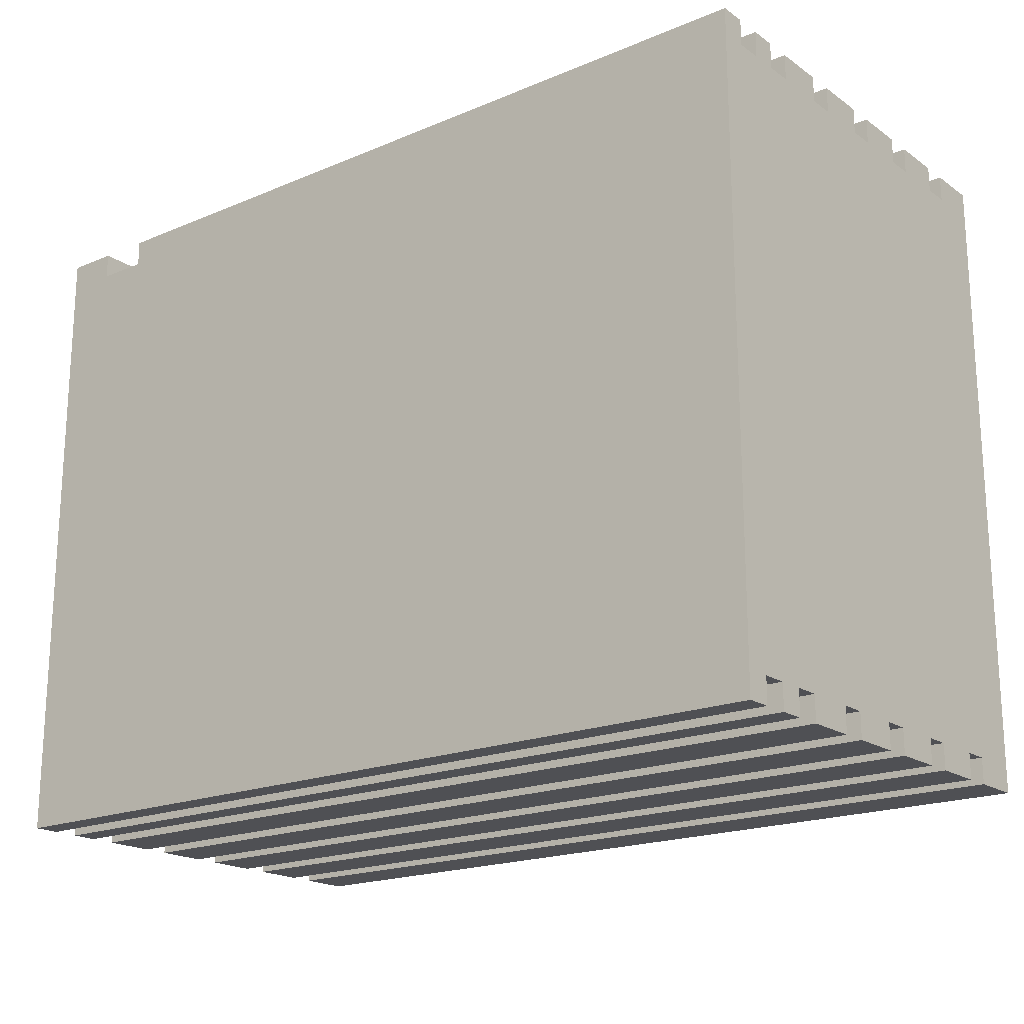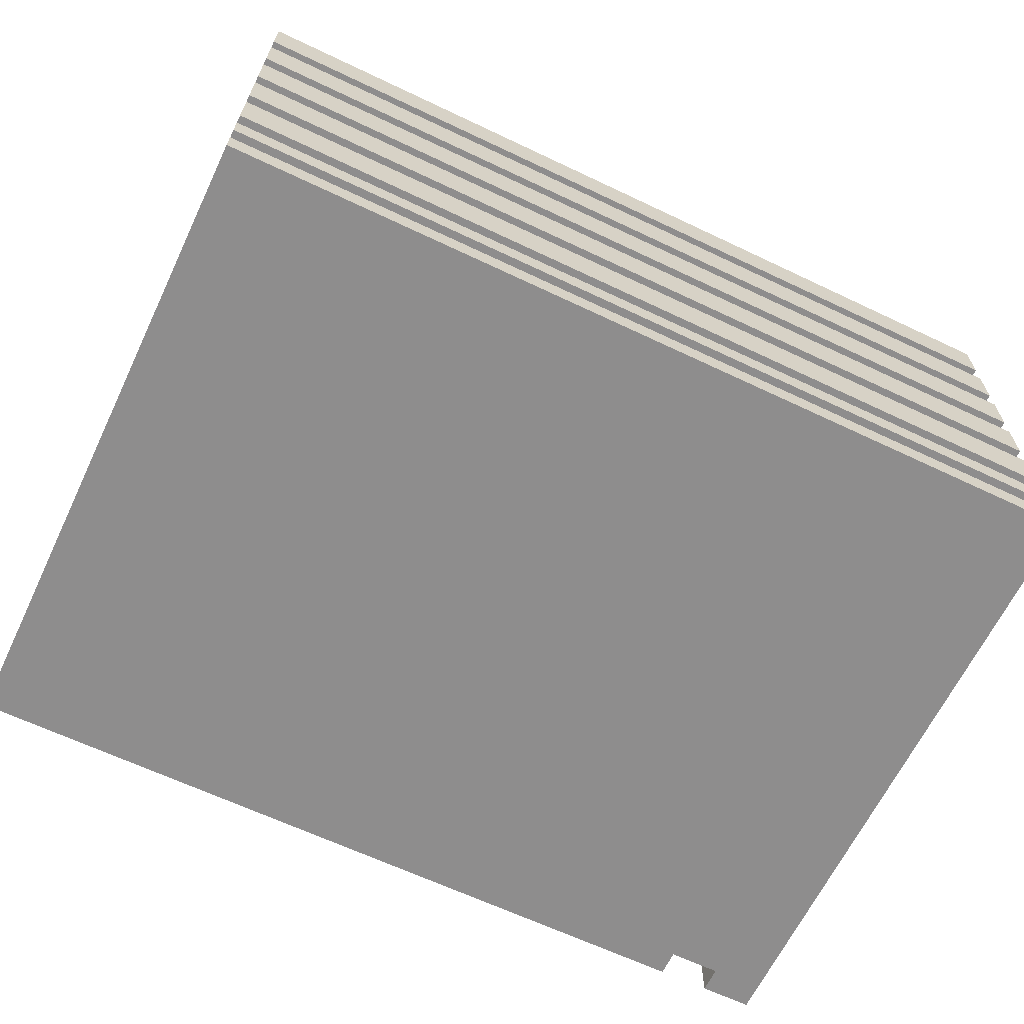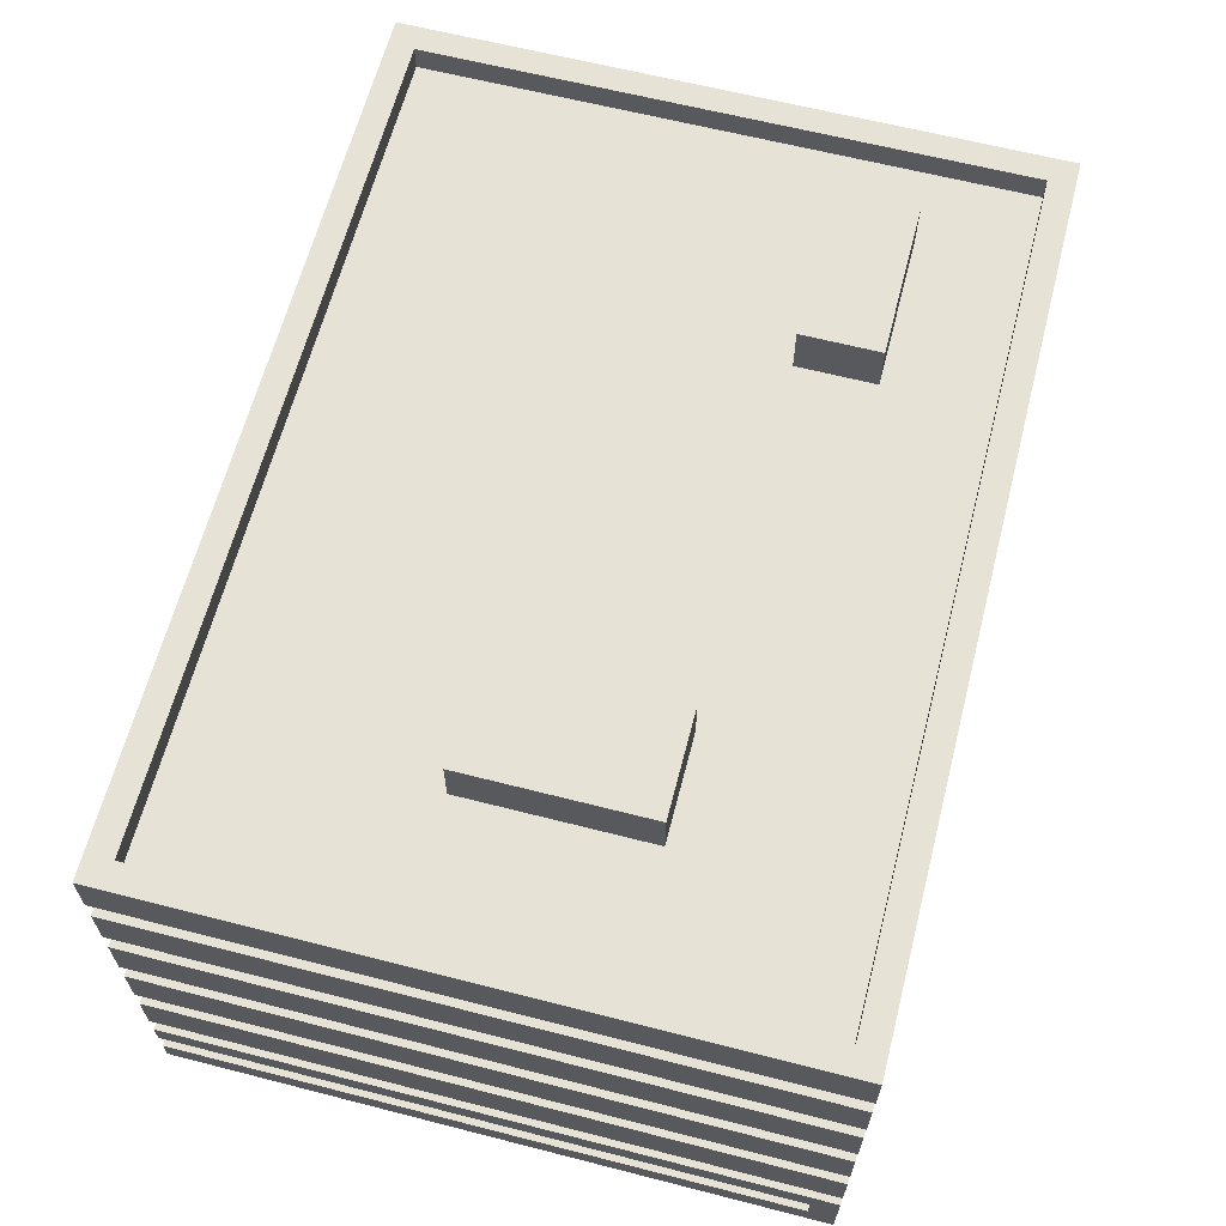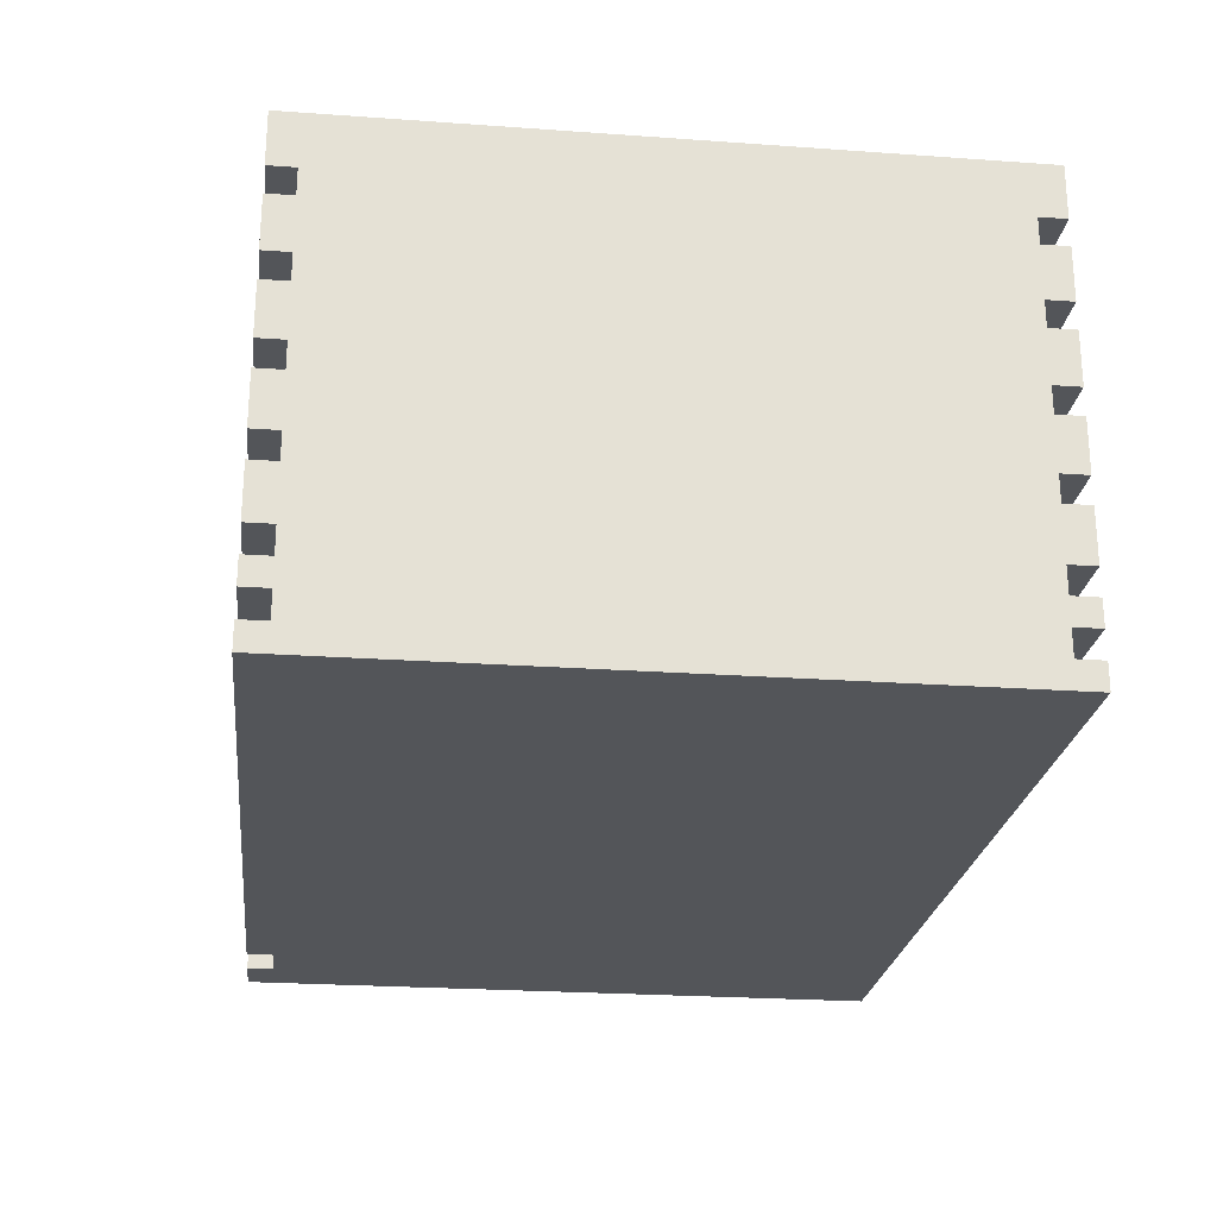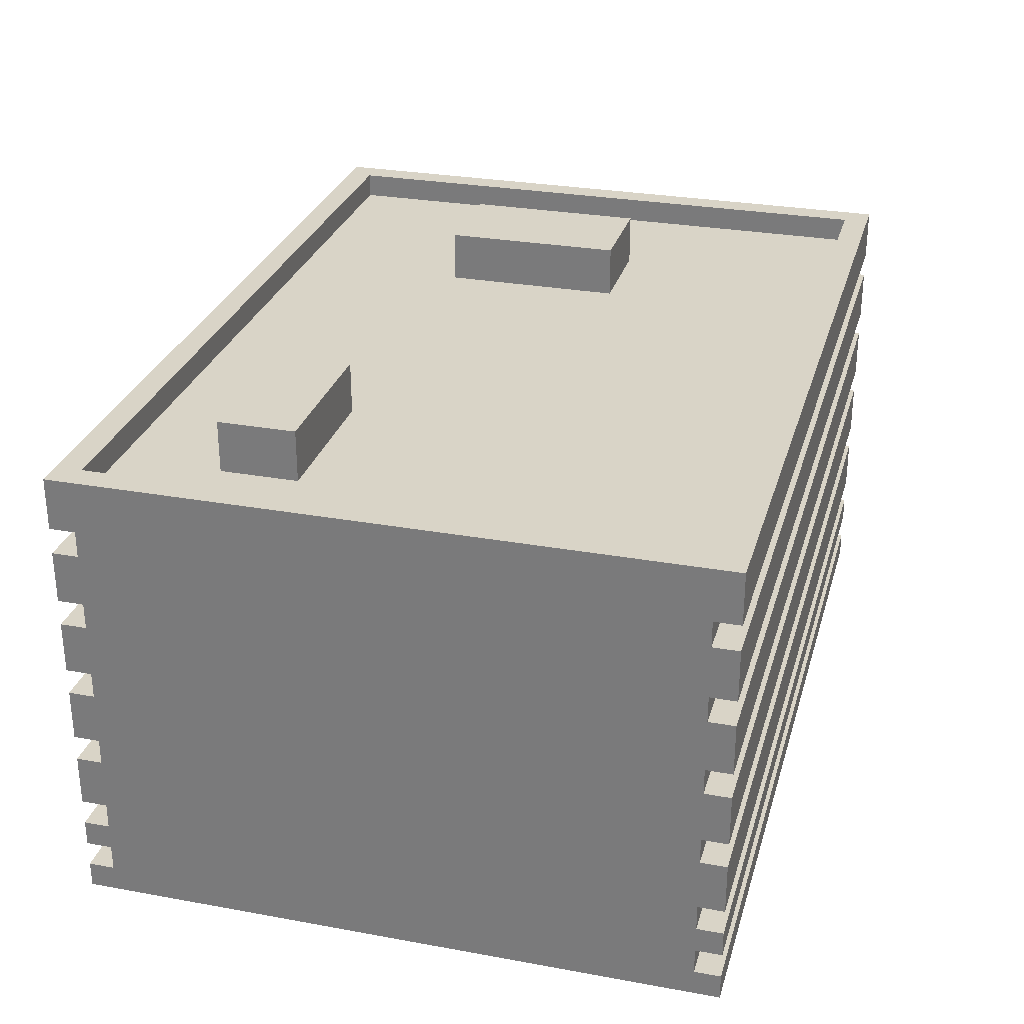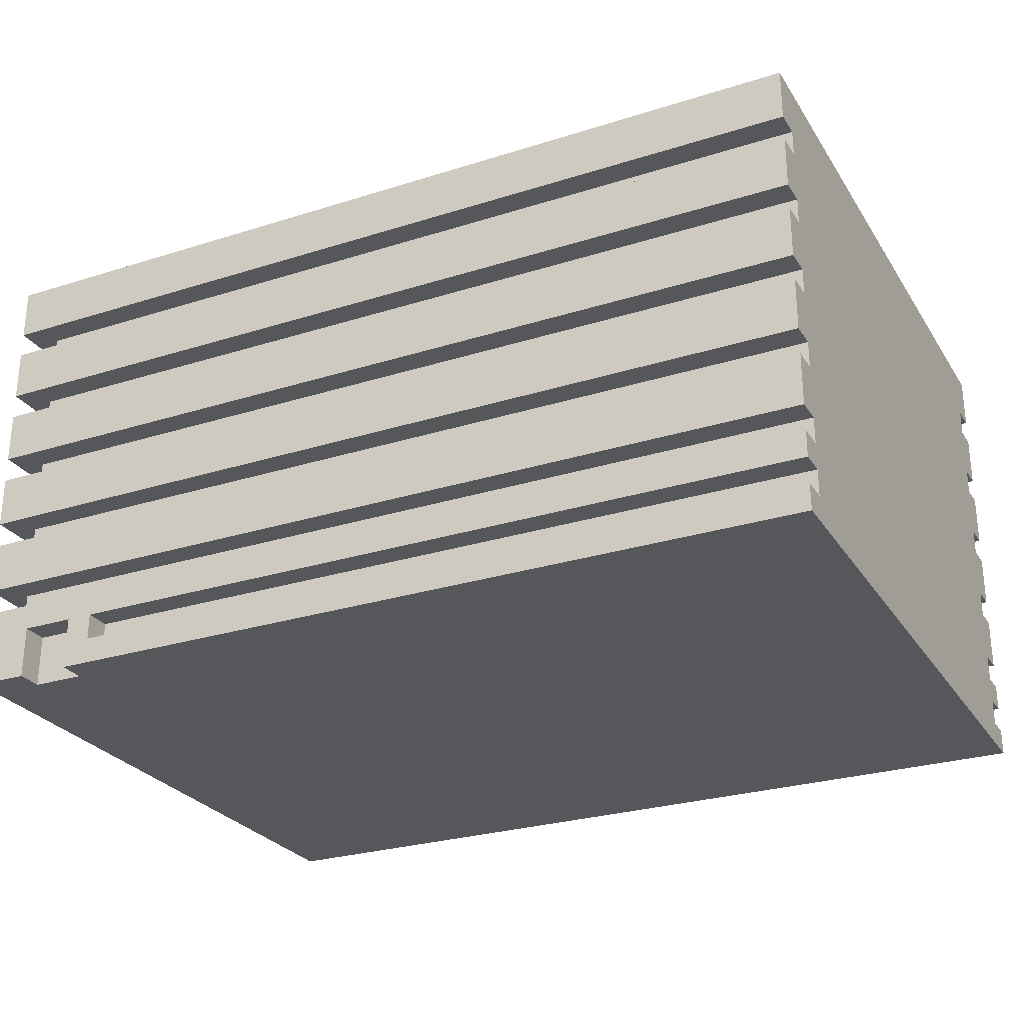
<metadata>
{"format":"obj","ext":"obj","renderer":"f3d","projection":"perspective","resolution":1024,"background":"white","views":[{"elev":-19.2,"azim":38.2,"up":"+Z"},{"elev":-64.7,"azim":154.4,"up":"+Y"},{"elev":63.6,"azim":-75.5,"up":"+Y"},{"elev":-24.0,"azim":83.2,"up":"+Y"},{"elev":28.7,"azim":105.2,"up":"+Y"},{"elev":-27.1,"azim":26.0,"up":"+Y"}]}
</metadata>
<code>
g untitled
v -16 0 14
v -16 0 -11
v -16 1 13
v -16 1 -11
v -16 2 13
v -16 2 -11
v -16 3 14
v -16 3 -11
v -16 4 14
v -16 4 -11
v -16 6 14
v -16 6 -11
v -16 7 14
v -16 7 -11
v -16 9 14
v -16 9 -11
v -16 10 14
v -16 10 -11
v -16 12 14
v -16 12 -11
v -16 13 14
v -16 13 -11
v -16 15 14
v -16 15 -11
v -16 16 14
v -16 16 -11
v -16 18 14
v -16 18 -11
v -15 1 13
v -15 1 -10
v -15 2 13
v -15 2 -10
v -15 3 13
v -15 3 -10
v -15 4 13
v -15 4 -10
v -15 6 13
v -15 6 -10
v -15 7 13
v -15 7 -10
v -15 9 13
v -15 9 -10
v -15 10 13
v -15 10 -10
v -15 12 13
v -15 12 -10
v -15 13 13
v -15 13 -10
v -15 15 13
v -15 15 -10
v -15 16 13
v -15 16 -10
v -12 0 14
v -12 0 13
v -12 2 14
v -12 2 13
v -10 17 6
v -10 17 -1
v -10 19 6
v -10 19 -1
v 8 17 9
v 8 17 6
v 8 19 9
v 8 19 6
v 17 17 13
v 17 17 -10
v 17 18 13
v 17 18 -10
v -15 17 13
v -15 17 -10
v -15 18 13
v -15 18 -10
v -14 0 14
v -14 0 13
v -14 2 14
v -14 2 13
v -11 1 14
v -11 1 13
v -11 2 14
v -11 2 13
v -6 17 6
v -6 17 -1
v -6 19 6
v -6 19 -1
v 14 17 9
v 14 17 6
v 14 19 9
v 14 19 6
v 18 0 14
v 18 0 -11
v 18 1 14
v 18 1 13
v 18 1 -10
v 18 1 -11
v 18 2 14
v 18 2 13
v 18 2 -10
v 18 2 -11
v 18 3 14
v 18 3 13
v 18 3 -10
v 18 3 -11
v 18 4 14
v 18 4 13
v 18 4 -10
v 18 4 -11
v 18 6 14
v 18 6 13
v 18 6 -10
v 18 6 -11
v 18 7 14
v 18 7 13
v 18 7 -10
v 18 7 -11
v 18 9 14
v 18 9 13
v 18 9 -10
v 18 9 -11
v 18 10 14
v 18 10 13
v 18 10 -10
v 18 10 -11
v 18 12 14
v 18 12 13
v 18 12 -10
v 18 12 -11
v 18 13 14
v 18 13 13
v 18 13 -10
v 18 13 -11
v 18 15 14
v 18 15 13
v 18 15 -10
v 18 15 -11
v 18 16 14
v 18 16 13
v 18 16 -10
v 18 16 -11
v 18 18 14
v 18 18 -11
v -16 0 14
v -16 3 14
v -16 4 14
v -16 6 14
v -16 7 14
v -16 9 14
v -16 10 14
v -16 12 14
v -16 13 14
v -16 15 14
v -16 16 14
v -16 18 14
v -14 0 14
v -14 2 14
v -12 0 14
v -12 2 14
v -11 1 14
v -11 2 14
v 18 0 14
v 18 1 14
v 18 2 14
v 18 3 14
v 18 4 14
v 18 6 14
v 18 7 14
v 18 9 14
v 18 10 14
v 18 12 14
v 18 13 14
v 18 15 14
v 18 16 14
v 18 18 14
v -15 3 13
v -15 4 13
v -15 6 13
v -15 7 13
v -15 9 13
v -15 10 13
v -15 12 13
v -15 13 13
v -15 15 13
v -15 16 13
v -14 0 13
v -14 2 13
v -12 0 13
v -12 2 13
v -11 1 13
v -11 2 13
v 17 1 13
v 17 2 13
v 17 3 13
v 17 4 13
v 17 6 13
v 17 7 13
v 17 9 13
v 17 10 13
v 17 12 13
v 17 13 13
v 17 15 13
v 17 16 13
v 18 1 13
v 18 2 13
v 18 3 13
v 18 4 13
v 18 6 13
v 18 7 13
v 18 9 13
v 18 10 13
v 18 12 13
v 18 13 13
v 18 15 13
v 18 16 13
v 8 17 9
v 8 19 9
v 14 17 9
v 14 19 9
v -10 17 6
v -10 19 6
v -6 17 6
v -6 19 6
v -15 17 -10
v -15 18 -10
v 17 17 -10
v 17 18 -10
v -16 1 13
v -16 2 13
v -15 1 13
v -15 2 13
v -15 17 13
v -15 18 13
v 17 17 13
v 17 18 13
v 8 17 6
v 8 19 6
v 14 17 6
v 14 19 6
v -10 17 -1
v -10 19 -1
v -6 17 -1
v -6 19 -1
v -15 1 -10
v -15 2 -10
v -15 3 -10
v -15 4 -10
v -15 6 -10
v -15 7 -10
v -15 9 -10
v -15 10 -10
v -15 12 -10
v -15 13 -10
v -15 15 -10
v -15 16 -10
v 17 1 -10
v 17 2 -10
v 17 3 -10
v 17 4 -10
v 17 6 -10
v 17 7 -10
v 17 9 -10
v 17 10 -10
v 17 12 -10
v 17 13 -10
v 17 15 -10
v 17 16 -10
v 18 1 -10
v 18 2 -10
v 18 3 -10
v 18 4 -10
v 18 6 -10
v 18 7 -10
v 18 9 -10
v 18 10 -10
v 18 12 -10
v 18 13 -10
v 18 15 -10
v 18 16 -10
v -16 0 -11
v -16 1 -11
v -16 2 -11
v -16 3 -11
v -16 4 -11
v -16 6 -11
v -16 7 -11
v -16 9 -11
v -16 10 -11
v -16 12 -11
v -16 13 -11
v -16 15 -11
v -16 16 -11
v -16 18 -11
v 18 0 -11
v 18 1 -11
v 18 2 -11
v 18 3 -11
v 18 4 -11
v 18 6 -11
v 18 7 -11
v 18 9 -11
v 18 10 -11
v 18 12 -11
v 18 13 -11
v 18 15 -11
v 18 16 -11
v 18 18 -11
v -16 0 14
v -14 0 14
v -12 0 14
v 18 0 14
v -14 0 13
v -12 0 13
v -14 0 12
v -12 0 12
v -16 0 -11
v 18 0 -11
v -14 2 14
v -12 2 14
v -11 2 14
v 18 2 14
v -16 2 13
v -15 2 13
v -14 2 13
v -12 2 13
v -11 2 13
v 17 2 13
v 18 2 13
v -15 2 -10
v 17 2 -10
v 18 2 -10
v -16 2 -11
v 18 2 -11
v -16 4 14
v 18 4 14
v -15 4 13
v 17 4 13
v 18 4 13
v -15 4 -10
v 17 4 -10
v 18 4 -10
v -16 4 -11
v 18 4 -11
v -16 7 14
v 18 7 14
v -15 7 13
v 17 7 13
v 18 7 13
v -15 7 -10
v 17 7 -10
v 18 7 -10
v -16 7 -11
v 18 7 -11
v -16 10 14
v 18 10 14
v -15 10 13
v 17 10 13
v 18 10 13
v -15 10 -10
v 17 10 -10
v 18 10 -10
v -16 10 -11
v 18 10 -11
v -16 13 14
v 18 13 14
v -15 13 13
v 17 13 13
v 18 13 13
v -15 13 -10
v 17 13 -10
v 18 13 -10
v -16 13 -11
v 18 13 -11
v -16 16 14
v 18 16 14
v -15 16 13
v 17 16 13
v 18 16 13
v -15 16 -10
v 17 16 -10
v 18 16 -10
v -16 16 -11
v 18 16 -11
v -11 1 14
v 18 1 14
v -16 1 13
v -15 1 13
v -11 1 13
v 17 1 13
v 18 1 13
v -15 1 -10
v 17 1 -10
v 18 1 -10
v -16 1 -11
v 18 1 -11
v -16 3 14
v 18 3 14
v -15 3 13
v 17 3 13
v 18 3 13
v -15 3 -10
v 17 3 -10
v 18 3 -10
v -16 3 -11
v 18 3 -11
v -16 6 14
v 18 6 14
v -15 6 13
v 17 6 13
v 18 6 13
v -15 6 -10
v 17 6 -10
v 18 6 -10
v -16 6 -11
v 18 6 -11
v -16 9 14
v 18 9 14
v -15 9 13
v 17 9 13
v 18 9 13
v -15 9 -10
v 17 9 -10
v 18 9 -10
v -16 9 -11
v 18 9 -11
v -16 12 14
v 18 12 14
v -15 12 13
v 17 12 13
v 18 12 13
v -15 12 -10
v 17 12 -10
v 18 12 -10
v -16 12 -11
v 18 12 -11
v -16 15 14
v 18 15 14
v -15 15 13
v 17 15 13
v 18 15 13
v -15 15 -10
v 17 15 -10
v 18 15 -10
v -16 15 -11
v 18 15 -11
v -15 17 13
v 17 17 13
v 8 17 9
v 14 17 9
v -10 17 6
v -6 17 6
v 8 17 6
v 14 17 6
v -10 17 -1
v -6 17 -1
v -15 17 -10
v 17 17 -10
v -16 18 14
v 18 18 14
v -15 18 13
v 17 18 13
v -15 18 -10
v 17 18 -10
v -16 18 -11
v 18 18 -11
v 8 19 9
v 14 19 9
v -10 19 6
v -6 19 6
v 8 19 6
v 14 19 6
v -10 19 -1
v -6 19 -1
f 3 2 1
f 4 2 3
f 5 3 1
f 7 5 1
f 7 6 5
f 8 6 7
f 11 10 9
f 12 10 11
f 15 14 13
f 16 14 15
f 19 18 17
f 20 18 19
f 23 22 21
f 24 22 23
f 27 26 25
f 28 26 27
f 31 30 29
f 32 30 31
f 35 34 33
f 36 34 35
f 39 38 37
f 40 38 39
f 43 42 41
f 44 42 43
f 47 46 45
f 48 46 47
f 51 50 49
f 52 50 51
f 55 54 53
f 56 54 55
f 59 58 57
f 60 58 59
f 63 62 61
f 64 62 63
f 67 66 65
f 68 66 67
f 69 70 71
f 71 70 72
f 73 74 75
f 75 74 76
f 77 78 79
f 79 78 80
f 81 82 83
f 83 82 84
f 85 86 87
f 87 86 88
f 89 90 91
f 91 90 92
f 92 90 93
f 93 90 94
f 92 93 96
f 96 93 97
f 95 96 99
f 97 98 99
f 96 97 99
f 99 98 100
f 100 98 101
f 101 98 102
f 100 101 104
f 104 101 105
f 103 104 107
f 105 106 107
f 104 105 107
f 107 106 108
f 108 106 109
f 109 106 110
f 108 109 112
f 112 109 113
f 111 112 115
f 113 114 115
f 112 113 115
f 115 114 116
f 116 114 117
f 117 114 118
f 116 117 120
f 120 117 121
f 119 120 123
f 121 122 123
f 120 121 123
f 123 122 124
f 124 122 125
f 125 122 126
f 124 125 128
f 128 125 129
f 127 128 131
f 129 130 131
f 128 129 131
f 131 130 132
f 132 130 133
f 133 130 134
f 132 133 136
f 136 133 137
f 135 136 139
f 137 138 139
f 136 137 139
f 139 138 140
f 153 142 141
f 154 142 153
f 156 142 154
f 157 156 155
f 158 142 156
f 158 156 157
f 159 157 155
f 160 157 159
f 161 142 158
f 162 142 161
f 163 144 143
f 164 144 163
f 165 146 145
f 166 146 165
f 167 148 147
f 168 148 167
f 169 150 149
f 170 150 169
f 171 152 151
f 172 152 171
f 185 184 183
f 186 184 185
f 189 188 187
f 190 188 189
f 191 174 173
f 192 174 191
f 193 176 175
f 194 176 193
f 195 178 177
f 196 178 195
f 197 180 179
f 198 180 197
f 199 182 181
f 200 182 199
f 201 190 189
f 202 190 201
f 203 192 191
f 204 192 203
f 205 194 193
f 206 194 205
f 207 196 195
f 208 196 207
f 209 198 197
f 210 198 209
f 211 200 199
f 212 200 211
f 215 214 213
f 216 214 215
f 219 218 217
f 220 218 219
f 223 222 221
f 224 222 223
f 225 226 227
f 227 226 228
f 229 230 231
f 231 230 232
f 233 234 235
f 235 234 236
f 237 238 239
f 239 238 240
f 241 242 253
f 253 242 254
f 243 244 255
f 255 244 256
f 245 246 257
f 257 246 258
f 247 248 259
f 259 248 260
f 249 250 261
f 261 250 262
f 251 252 263
f 263 252 264
f 253 254 265
f 265 254 266
f 255 256 267
f 267 256 268
f 257 258 269
f 269 258 270
f 259 260 271
f 271 260 272
f 261 262 273
f 273 262 274
f 263 264 275
f 275 264 276
f 277 278 291
f 291 278 292
f 279 280 293
f 293 280 294
f 281 282 295
f 295 282 296
f 283 284 297
f 297 284 298
f 285 286 299
f 299 286 300
f 287 288 301
f 301 288 302
f 289 290 303
f 303 290 304
f 309 306 305
f 310 308 307
f 311 309 305
f 311 310 309
f 312 308 310
f 312 310 311
f 313 311 305
f 313 312 311
f 314 308 312
f 314 312 313
f 321 316 315
f 322 316 321
f 323 318 317
f 324 318 323
f 325 318 324
f 326 320 319
f 329 326 319
f 329 328 327
f 329 327 326
f 330 328 329
f 333 332 331
f 334 332 333
f 335 332 334
f 336 333 331
f 339 336 331
f 339 338 337
f 339 337 336
f 340 338 339
f 343 342 341
f 344 342 343
f 345 342 344
f 346 343 341
f 349 346 341
f 349 348 347
f 349 347 346
f 350 348 349
f 353 352 351
f 354 352 353
f 355 352 354
f 356 353 351
f 359 356 351
f 359 358 357
f 359 357 356
f 360 358 359
f 363 362 361
f 364 362 363
f 365 362 364
f 366 363 361
f 369 366 361
f 369 368 367
f 369 367 366
f 370 368 369
f 373 372 371
f 374 372 373
f 375 372 374
f 376 373 371
f 379 376 371
f 379 378 377
f 379 377 376
f 380 378 379
f 381 382 385
f 385 382 386
f 386 382 387
f 383 384 388
f 383 388 391
f 389 390 391
f 388 389 391
f 391 390 392
f 393 394 395
f 395 394 396
f 396 394 397
f 393 395 398
f 393 398 401
f 399 400 401
f 398 399 401
f 401 400 402
f 403 404 405
f 405 404 406
f 406 404 407
f 403 405 408
f 403 408 411
f 409 410 411
f 408 409 411
f 411 410 412
f 413 414 415
f 415 414 416
f 416 414 417
f 413 415 418
f 413 418 421
f 419 420 421
f 418 419 421
f 421 420 422
f 423 424 425
f 425 424 426
f 426 424 427
f 423 425 428
f 423 428 431
f 429 430 431
f 428 429 431
f 431 430 432
f 433 434 435
f 435 434 436
f 436 434 437
f 433 435 438
f 433 438 441
f 439 440 441
f 438 439 441
f 441 440 442
f 443 444 445
f 445 444 446
f 443 445 447
f 447 445 448
f 448 445 449
f 446 444 450
f 443 447 451
f 448 449 452
f 449 450 452
f 443 451 453
f 451 452 453
f 452 450 454
f 453 452 454
f 450 444 454
f 455 456 457
f 457 456 458
f 455 457 459
f 458 456 460
f 455 459 461
f 459 460 461
f 460 456 462
f 461 460 462
f 463 464 467
f 467 464 468
f 465 466 469
f 469 466 470

</code>
